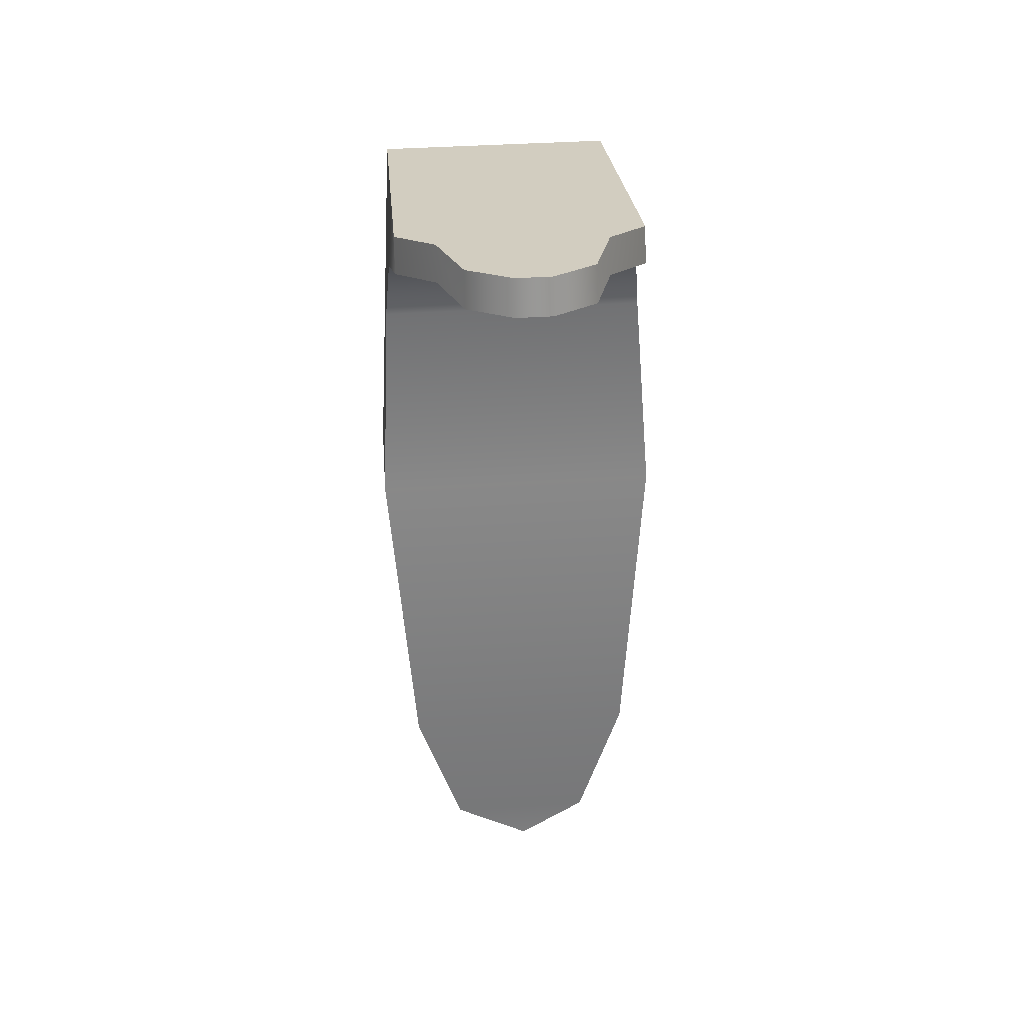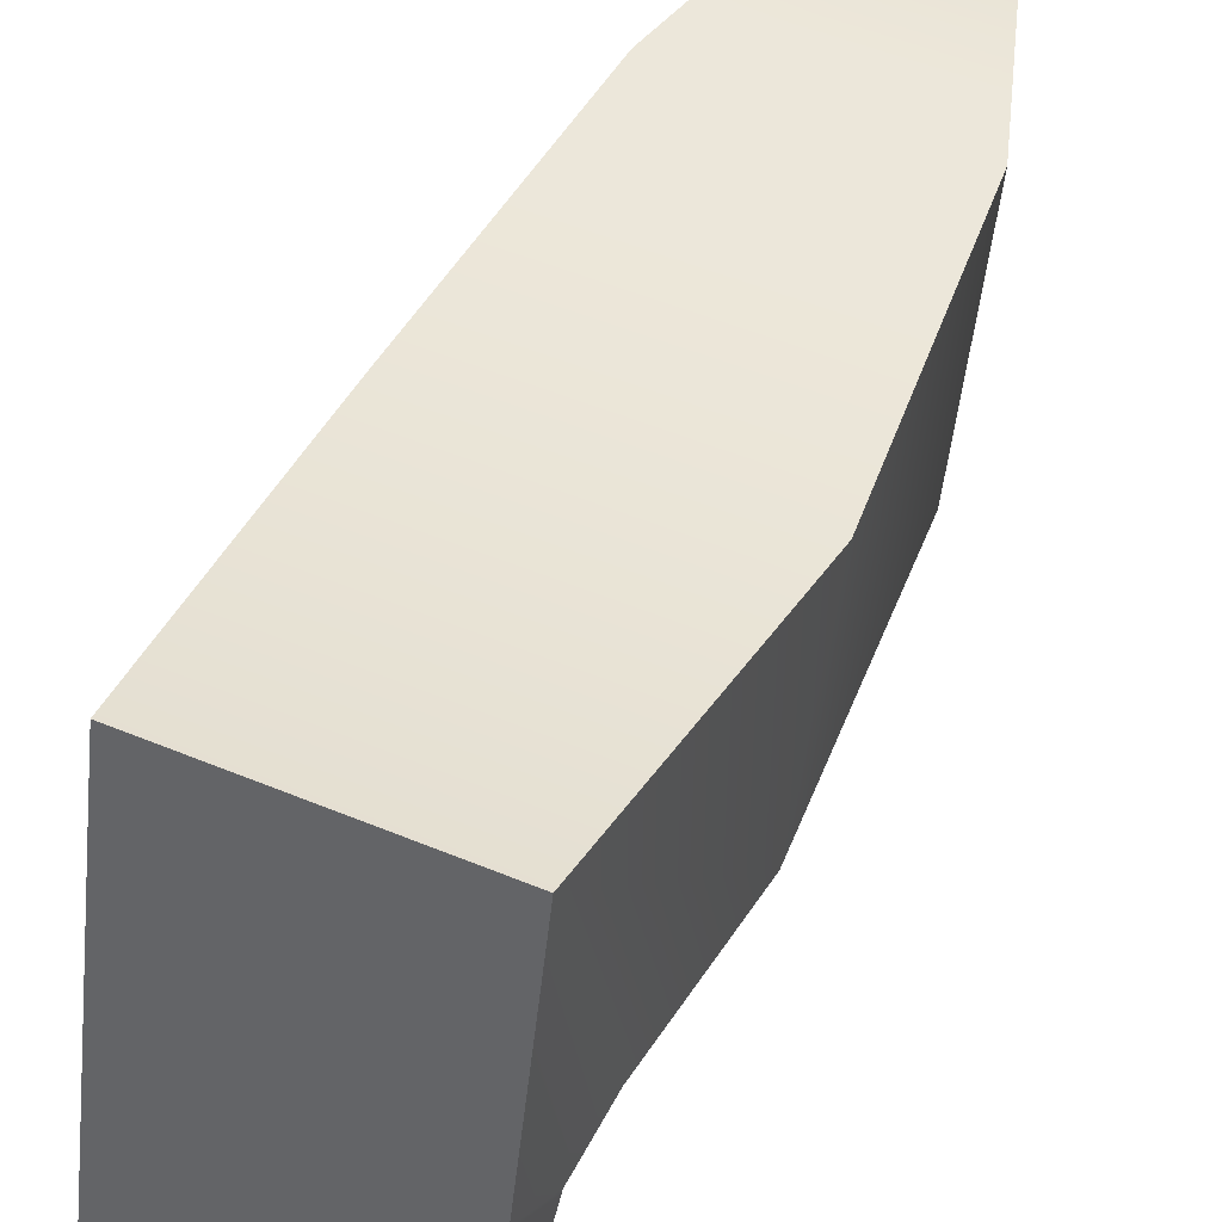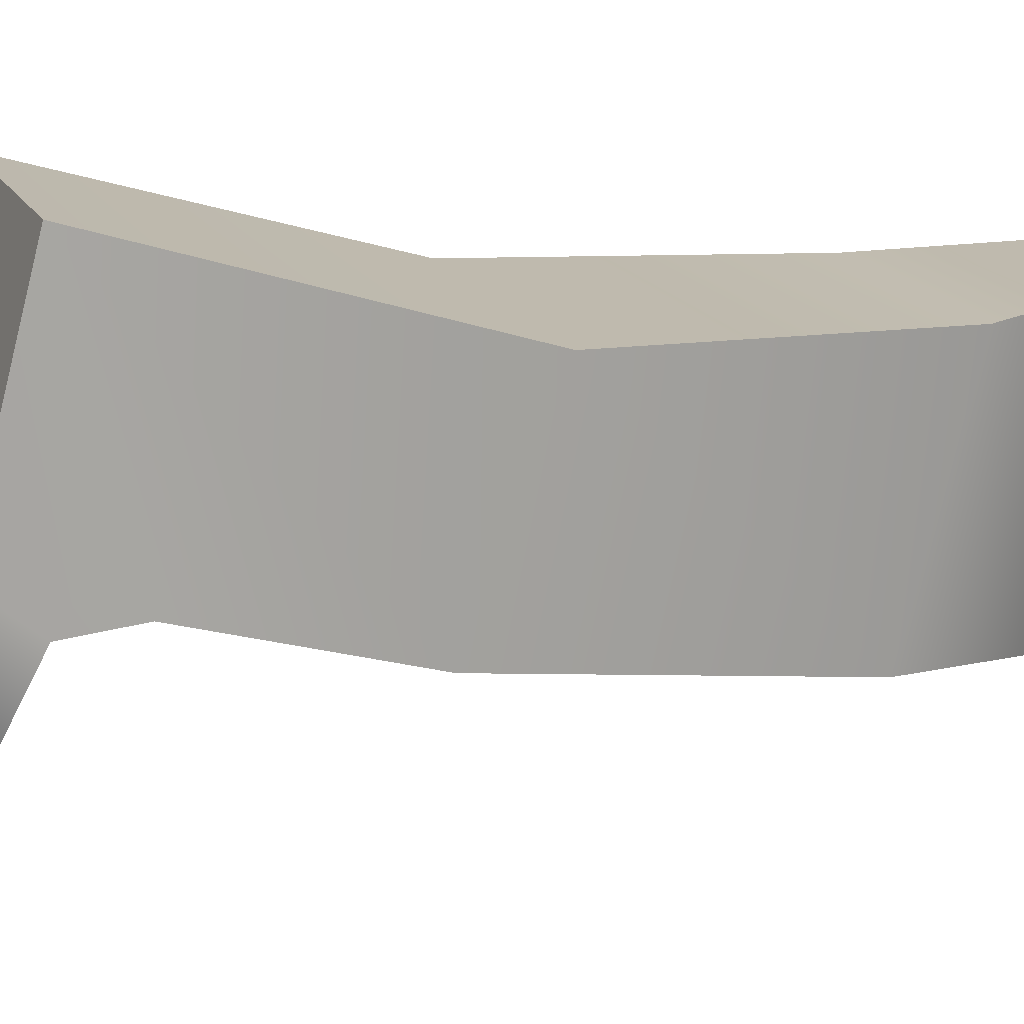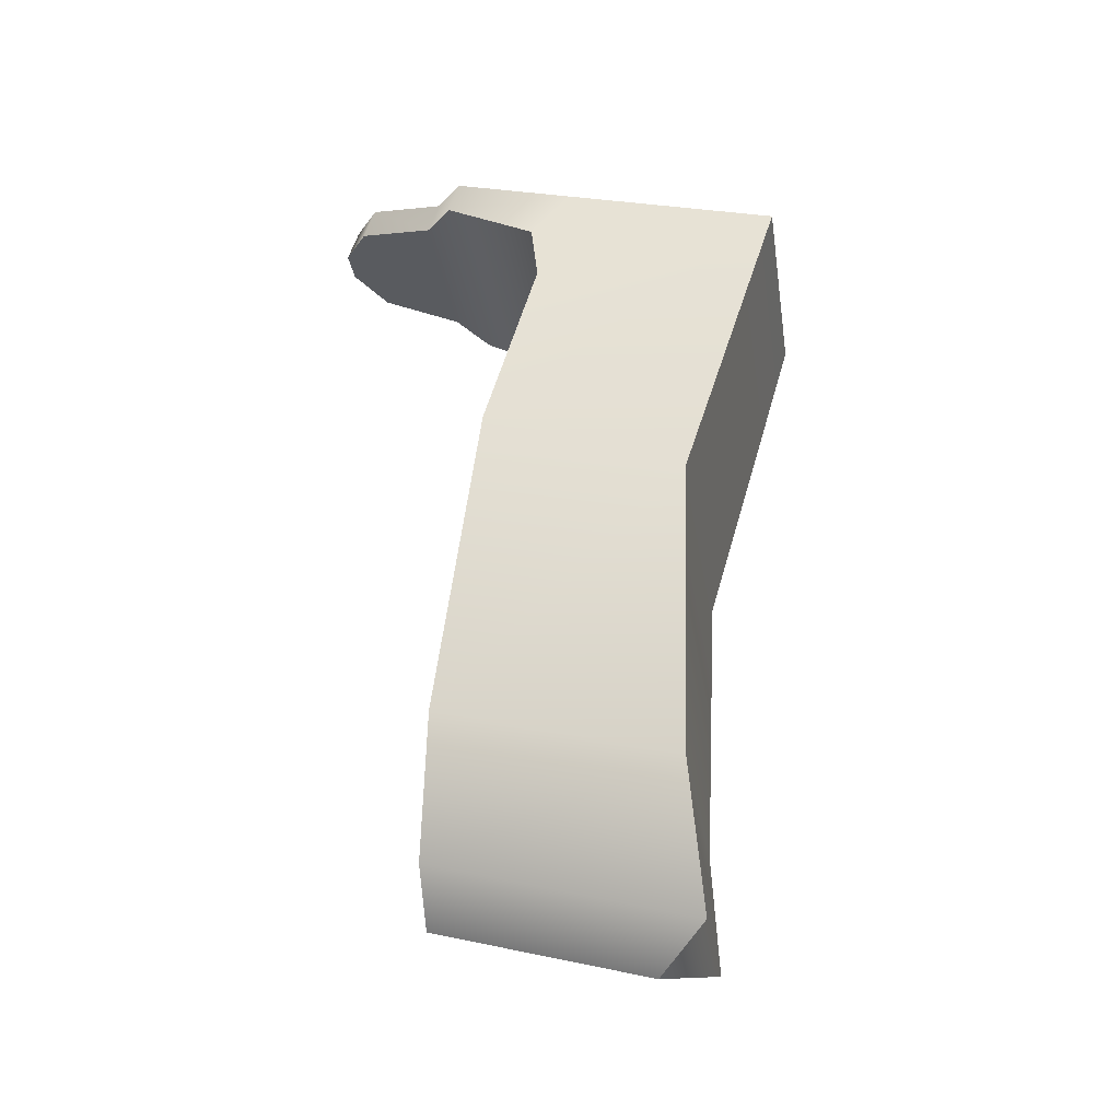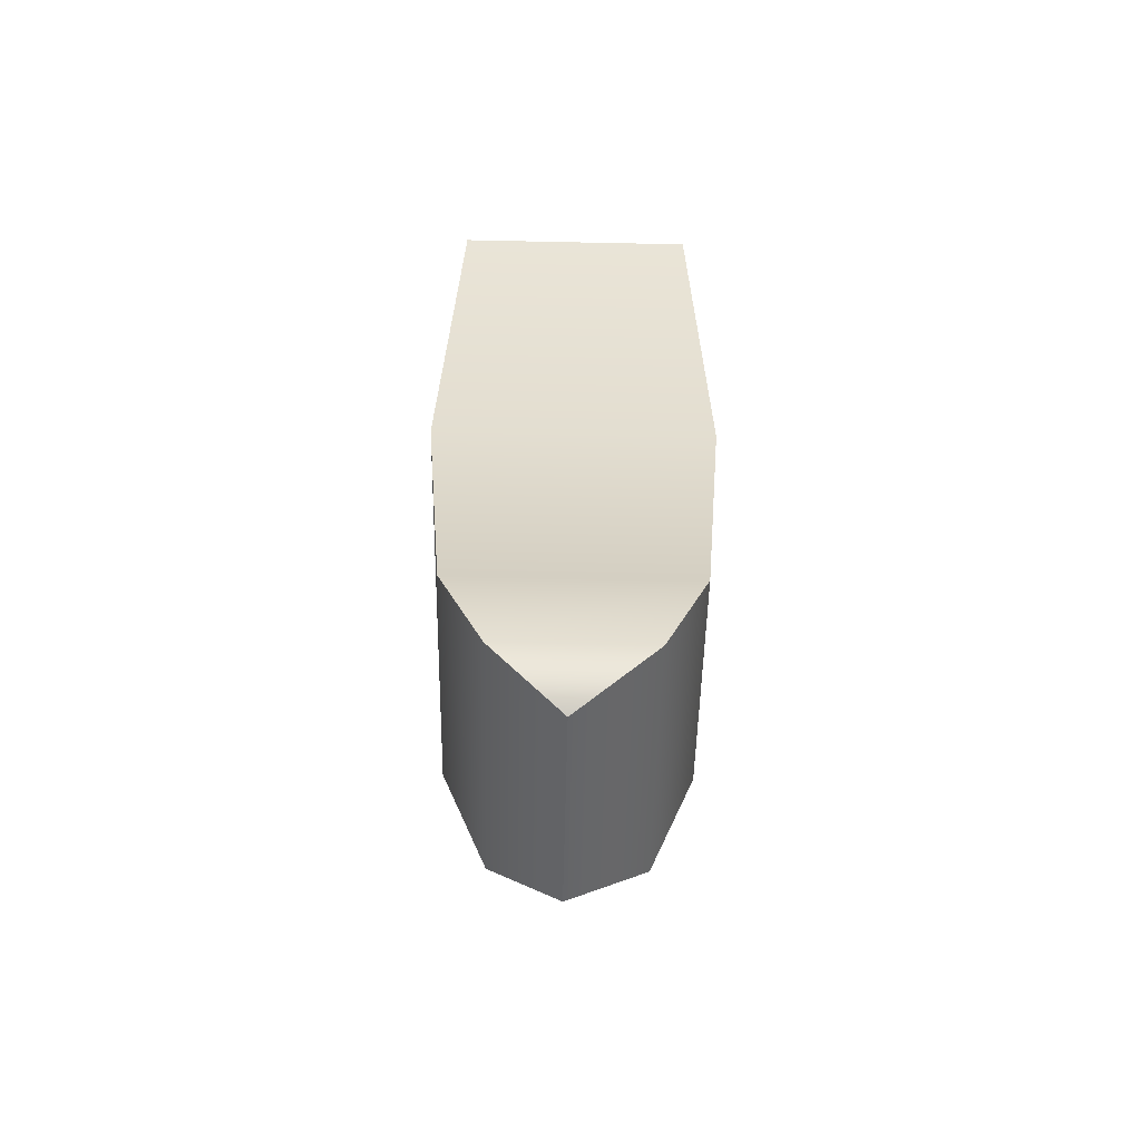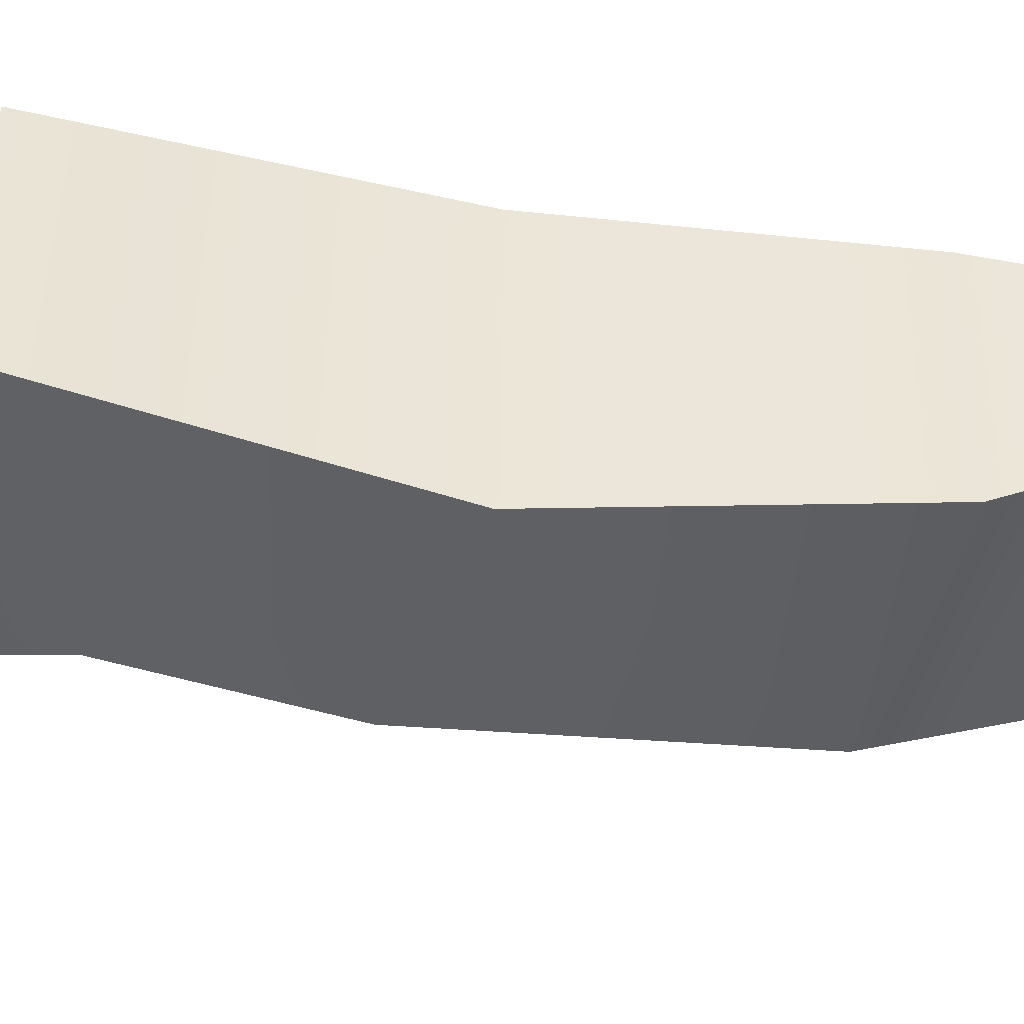
<metadata>
{"format":"obj","ext":"obj","renderer":"f3d","projection":"perspective","resolution":1024,"background":"white","views":[{"elev":39.6,"azim":-4.7,"up":"+Z"},{"elev":52.3,"azim":24.1,"up":"+Y"},{"elev":16.9,"azim":70.5,"up":"+Y"},{"elev":-32.1,"azim":98.8,"up":"+Z"},{"elev":-64.4,"azim":178.8,"up":"+Z"},{"elev":45.4,"azim":91.0,"up":"+Y"}]}
</metadata>
<code>
g stock_mosin_aim_sports_buttpad_extended_LOD1
v -0.009421 -0.009018 -0.04724
v -0.009421 0.02515 -0.0564
v -0.01531 0.02393 -0.03814
v -0.01531 -0.007178 -0.02981
v -0.01842 0.02558 0.00103
v -0.01842 -0.0007678 0.01132
v -0.01559 0.03856 0.0431
v -0.017 0.006072 0.03596
v 0.0005171 0.01846 -0.05999
v 0.0005171 -0.009798 -0.05242
v -0.01559 0.01026 0.05068
v 0.009405 -0.009018 -0.04724
v 0.01529 -0.007178 -0.02981
v 0.01529 0.02393 -0.03814
v 0.009405 0.02515 -0.0564
v 0.0184 0.02558 0.00103
v 0.0184 -0.0007678 0.01132
v 0.01557 0.03856 0.0431
v 0.01699 0.006072 0.03596
v 0.0005171 0.01846 -0.05999
v 0.0005171 -0.009798 -0.05242
v 0.01557 0.01026 0.05068
v 0.01557 0.01026 0.05068
v -0.01559 0.01026 0.05068
v -0.01559 0.03856 0.0431
v 0.01557 0.03856 0.0431
v -0.01559 -0.005612 0.05494
v 0.01557 -0.005612 0.05494
v -0.01066 -0.009651 0.05602
v 0.01064 -0.009651 0.05602
v -0.007765 -0.02008 0.05881
v 0.007748 -0.02008 0.05881
v -0.002233 -0.02395 0.05985
v 0.002217 -0.02395 0.05985
v -0.009421 0.02515 -0.0564
v 0.0005171 0.01846 -0.05999
v 0.009405 0.02515 -0.0564
v -0.01531 0.02393 -0.03814
v 0.01529 0.02393 -0.03814
v -0.01842 0.02558 0.00103
v 0.0184 0.02558 0.00103
v 0.01557 0.03856 0.0431
v -0.01559 0.03856 0.0431
v 0.009405 -0.009018 -0.04724
v -0.009421 -0.009018 -0.04724
v -0.01531 -0.007178 -0.02981
v 0.01529 -0.007178 -0.02981
v -0.01842 -0.0007678 0.01132
v 0.0184 -0.0007678 0.01132
v 0.01699 0.006072 0.03596
v -0.017 0.006072 0.03596
v 0.0005171 -0.009798 -0.05242
v -0.01632 0.005069 0.04414
v 0.01631 0.005069 0.04414
v 0.01563 -0.00705 0.05046
v -0.01564 -0.00705 0.05046
v 0.01068 -0.01109 0.05155
v -0.01069 -0.01109 0.05155
v 0.007776 -0.02152 0.05434
v -0.007793 -0.02152 0.05434
v 0.002225 -0.02539 0.05538
v -0.002241 -0.02539 0.05538
v 0.01699 0.006072 0.03596
v 0.01631 0.005069 0.04414
v 0.01557 0.01026 0.05068
v 0.01563 -0.00705 0.05046
v 0.01557 -0.005612 0.05494
v 0.01064 -0.009651 0.05602
v 0.01068 -0.01109 0.05155
v 0.007748 -0.02008 0.05881
v 0.007776 -0.02152 0.05434
v 0.002217 -0.02395 0.05985
v 0.002225 -0.02539 0.05538
v -0.002241 -0.02539 0.05538
v -0.002233 -0.02395 0.05985
v -0.007765 -0.02008 0.05881
v -0.007793 -0.02152 0.05434
v -0.01066 -0.009651 0.05602
v -0.01069 -0.01109 0.05155
v -0.01559 -0.005612 0.05494
v -0.01564 -0.00705 0.05046
v -0.01559 0.01026 0.05068
v -0.01632 0.005069 0.04414
v -0.017 0.006072 0.03596
g stock_mosin_aim_sports_buttpad_extended_LOD1_0
f 3 2 1
f 4 3 1
f 5 3 4
f 6 5 4
f 7 5 6
f 8 7 6
f 2 9 1
f 9 10 1
f 11 7 8
f 14 13 12
f 15 14 12
f 14 16 13
f 16 17 13
f 16 18 17
f 18 19 17
f 15 12 20
f 12 21 20
f 22 19 18
f 25 24 23
f 26 25 23
f 24 27 23
f 27 28 23
f 27 29 28
f 29 30 28
f 29 31 30
f 31 32 30
f 31 33 32
f 33 34 32
f 37 36 35
f 37 35 38
f 39 37 38
f 39 38 40
f 41 39 40
f 42 41 40
f 43 42 40
f 46 45 44
f 47 46 44
f 48 46 47
f 49 48 47
f 48 49 50
f 51 48 50
f 52 44 45
f 53 51 50
f 54 53 50
f 53 54 55
f 56 53 55
f 55 57 56
f 57 58 56
f 57 59 58
f 59 60 58
f 59 61 60
f 61 62 60
f 65 64 63
f 66 64 65
f 67 66 65
f 67 68 66
f 68 69 66
f 68 70 69
f 70 71 69
f 70 72 71
f 72 73 71
f 73 72 74
f 72 75 74
f 74 75 76
f 77 74 76
f 77 76 78
f 79 77 78
f 79 78 80
f 81 79 80
f 81 80 82
f 83 81 82
f 84 83 82

</code>
